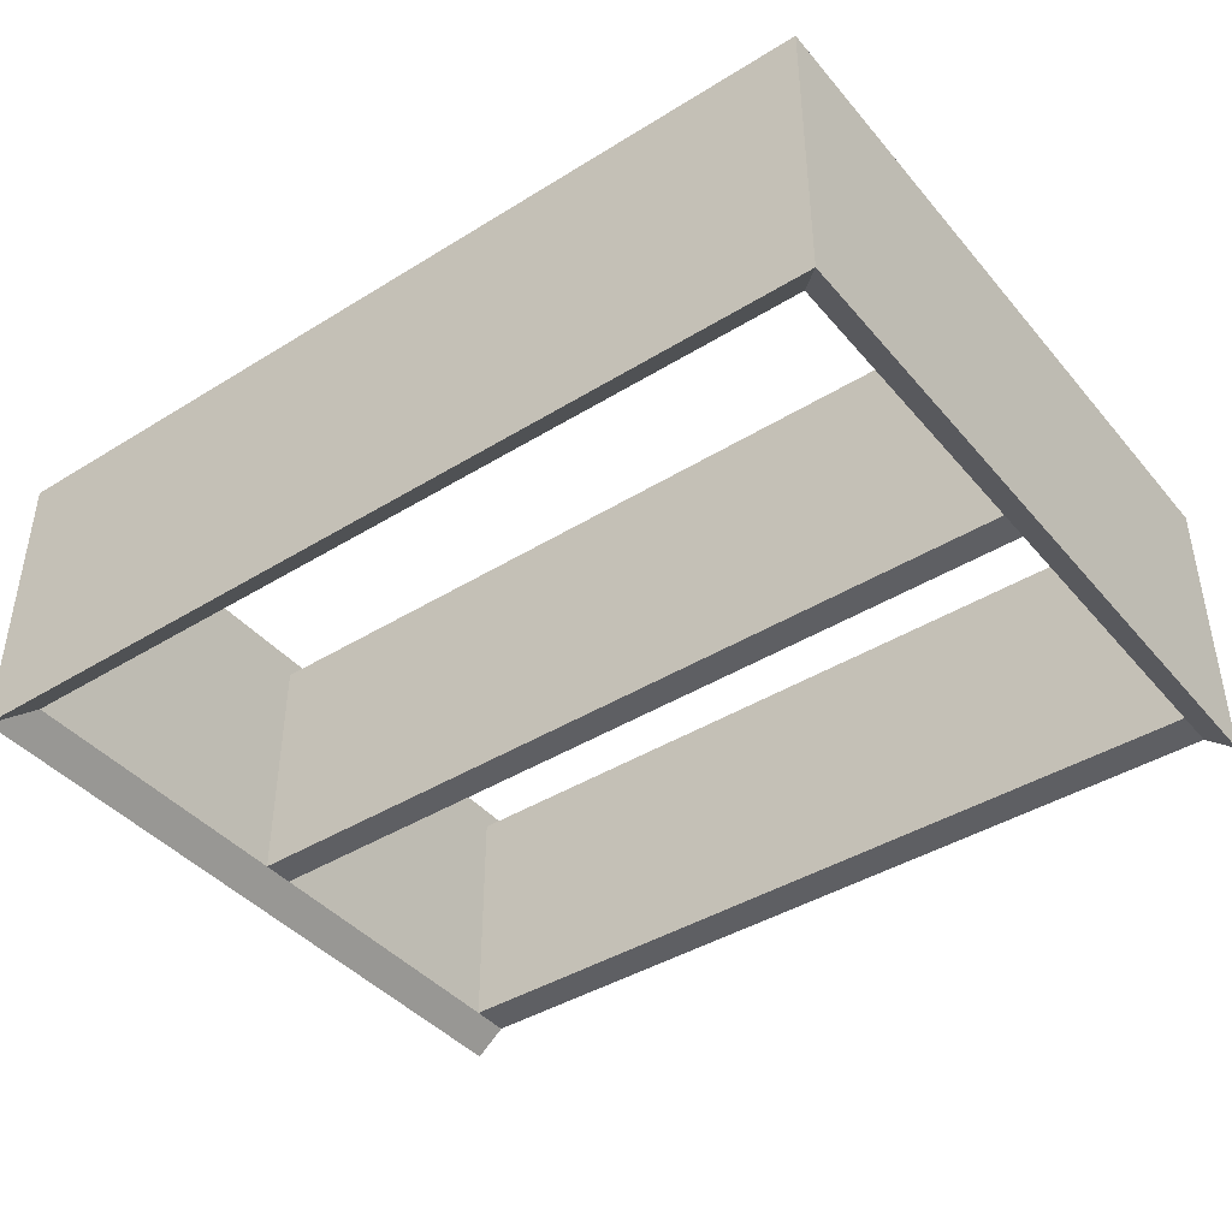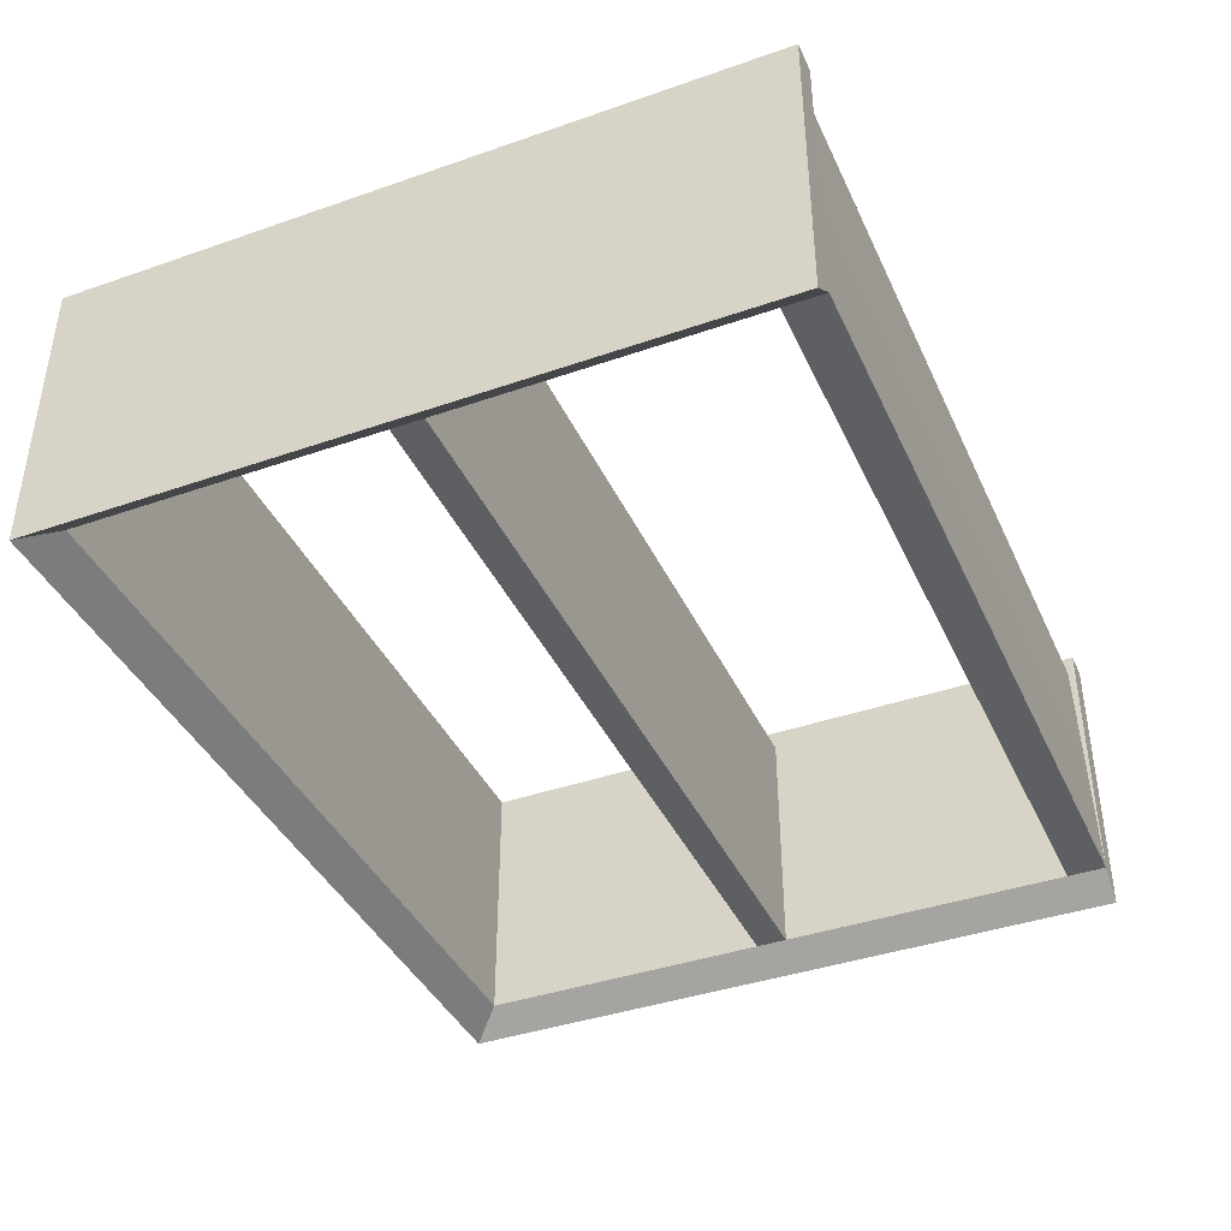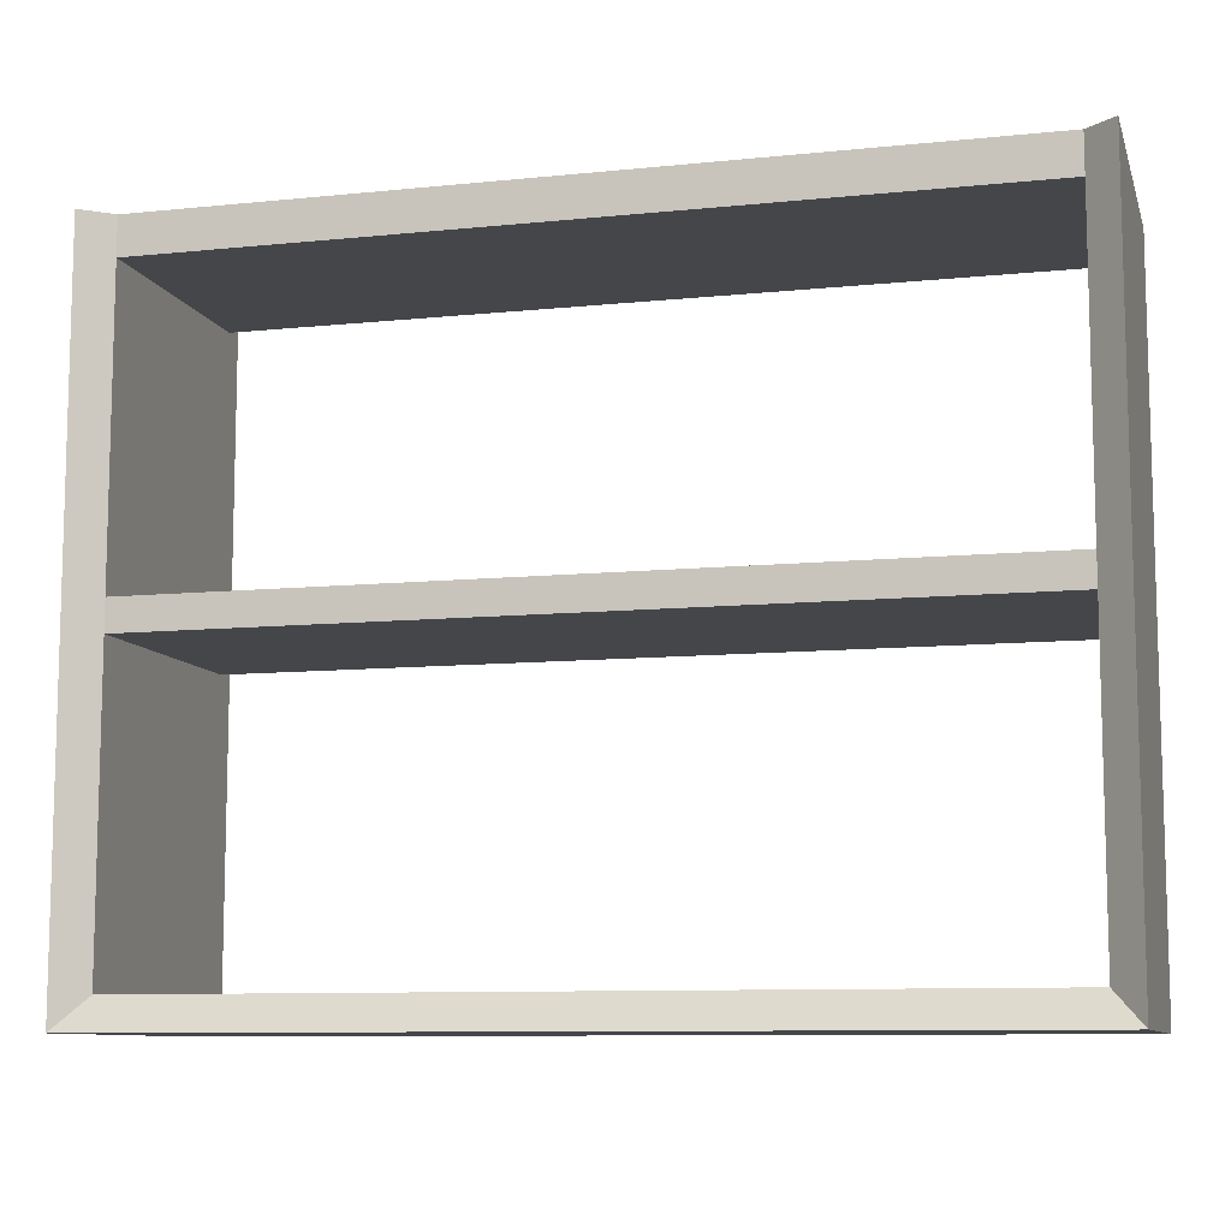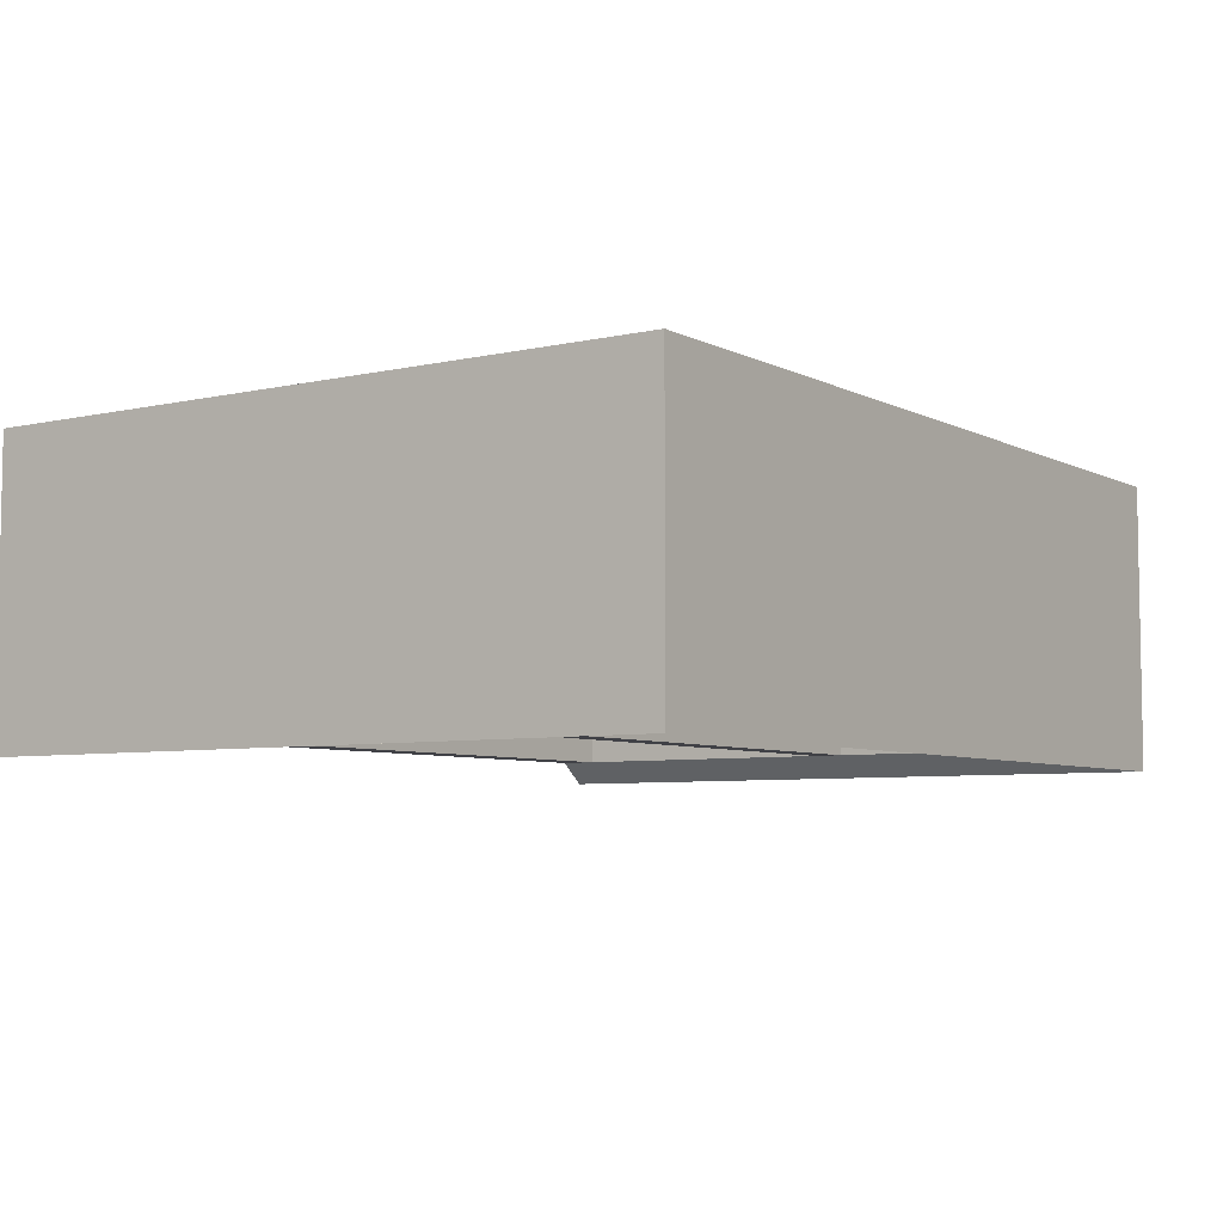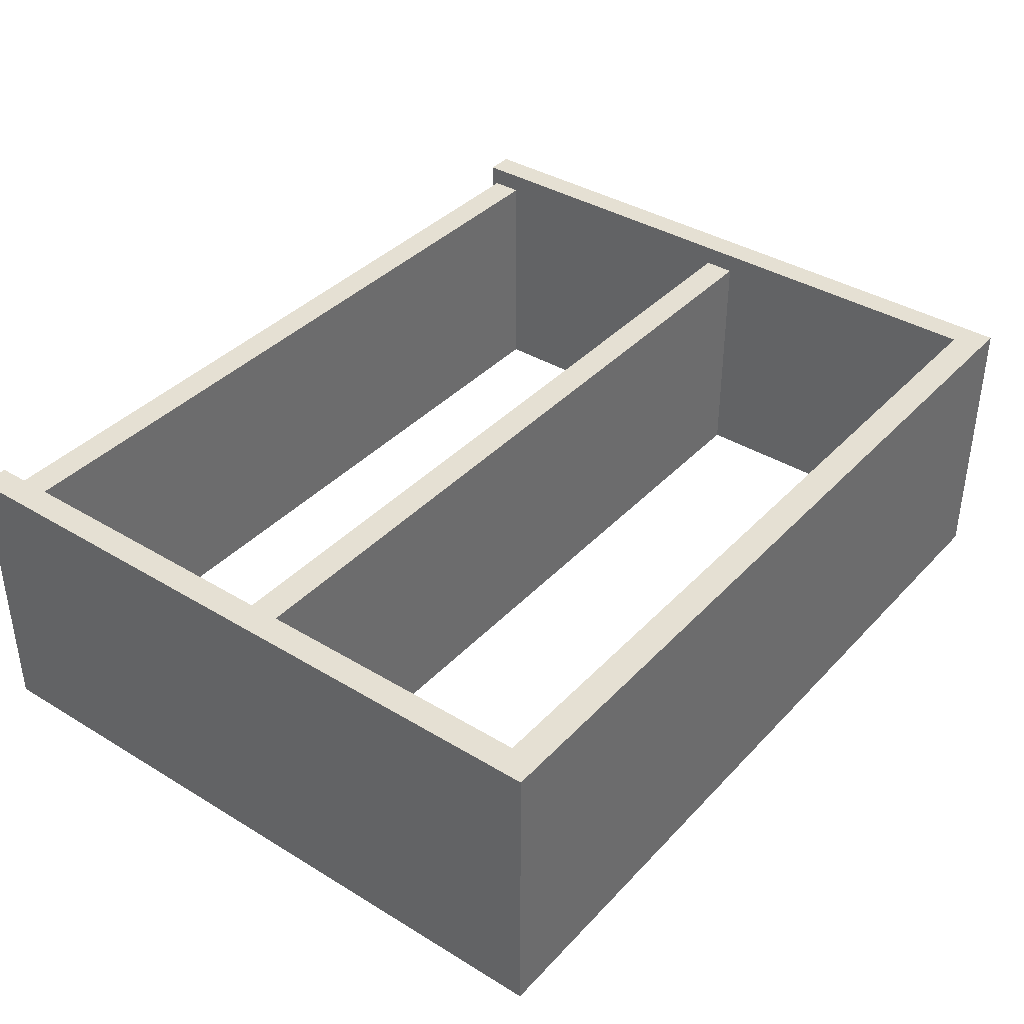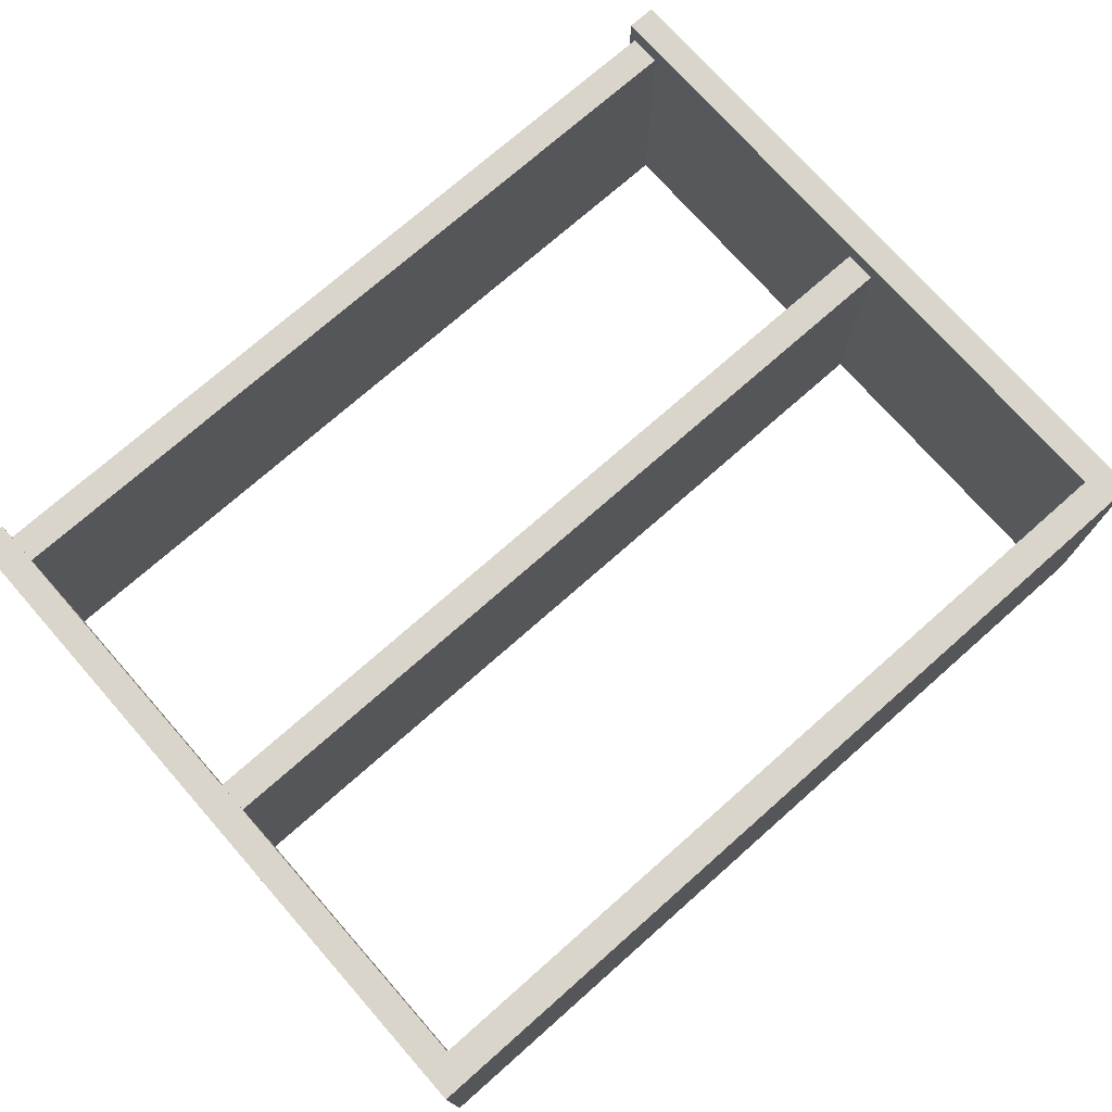
<metadata>
{"format":"obj","ext":"obj","renderer":"f3d","projection":"perspective","resolution":1024,"background":"white","views":[{"elev":-41.9,"azim":36.6,"up":"+Z"},{"elev":-40.1,"azim":113.2,"up":"+Z"},{"elev":-9.6,"azim":-165.1,"up":"+Y"},{"elev":-6.0,"azim":-55.5,"up":"+Z"},{"elev":38.2,"azim":-52.4,"up":"+Z"},{"elev":74.2,"azim":-41.4,"up":"+Z"}]}
</metadata>
<code>
g SM_Prop_Bookshelf_01
v 0.538 0.4462 0.1628
v 0.538 0.4051 0.1628
v -0.538 0.4051 0.1628
v -0.538 0.4462 0.1628
v 0.538 0.4051 0.1628
v 0.538 0.4051 -0.1584
v -0.538 0.4051 -0.1584
v -0.538 0.4051 0.1628
v -0.538 0.01817 -0.1584
v 0.538 0.01817 -0.1584
v 0.538 0.01817 0.1628
v -0.538 0.01817 0.1628
v 0.538 0.01817 0.1628
v 0.538 -0.02288 0.1628
v -0.538 -0.02288 0.1628
v -0.538 0.01817 0.1628
v 0.538 -0.02288 0.1628
v 0.538 -0.02288 -0.1584
v -0.538 -0.02288 -0.1584
v -0.538 -0.02288 0.1628
v -0.5754 -0.4557 -0.1896
v -0.5754 0.4557 -0.1896
v -0.5754 0.4557 0.1896
v -0.5754 -0.4557 0.1896
v 0.5754 0.4557 -0.1896
v 0.5754 -0.4557 -0.1896
v 0.5754 -0.4557 0.1896
v 0.5754 0.4557 0.1896
v 0.5754 -0.4557 -0.1896
v -0.5754 -0.4557 -0.1896
v -0.5754 -0.4557 0.1896
v 0.5754 -0.4557 0.1896
v 0.5754 -0.4557 0.1896
v 0.538 0.4557 0.1896
v 0.5754 0.4557 0.1896
v 0.538 -0.4146 0.1896
v -0.5754 -0.4557 0.1896
v -0.538 -0.4146 0.1896
v -0.538 0.4557 0.1896
v -0.5754 0.4557 0.1896
v -0.538 -0.4146 0.1896
v -0.538 -0.4146 -0.1584
v 0.538 -0.4146 -0.1584
v 0.538 -0.4146 0.1896
v 0.538 -0.4146 0.1896
v 0.538 -0.4146 -0.1584
v 0.538 0.4557 -0.1584
v 0.538 0.4557 0.1896
v -0.538 0.4557 0.1896
v -0.538 0.4557 -0.1584
v -0.538 -0.4146 -0.1584
v -0.538 -0.4146 0.1896
v 0.5754 0.4557 0.1896
v 0.538 0.4557 0.1896
v 0.538 0.4557 -0.1584
v 0.5754 0.4557 -0.1896
v -0.538 0.4462 0.1628
v 0.538 0.4462 0.1628
v -0.538 0.4557 -0.1584
v -0.5754 0.4557 -0.1896
v -0.538 0.4557 0.1896
v -0.5754 0.4557 0.1896
v -0.538 0.01817 -0.1584
v -0.538 -0.02288 -0.1584
v 0.538 -0.02288 -0.1584
v 0.538 0.01817 -0.1584
v -0.5754 -0.4557 -0.1896
v -0.538 -0.4146 -0.1584
v -0.538 0.4557 -0.1584
v -0.5754 0.4557 -0.1896
v 0.5754 0.4557 -0.1896
v 0.538 0.4557 -0.1584
v 0.538 -0.4146 -0.1584
v 0.5754 -0.4557 -0.1896
v 0.5754 -0.4557 -0.1896
v 0.538 -0.4146 -0.1584
v -0.538 -0.4146 -0.1584
v -0.5754 -0.4557 -0.1896
v 0.538 0.4051 -0.1584
v 0.538 0.4557 -0.1584
v -0.538 0.4557 -0.1584
v -0.538 0.4051 -0.1584
g SM_Prop_Bookshelf_01_0
f 3 2 1
f 4 3 1
f 7 6 5
f 8 7 5
f 11 10 9
f 12 11 9
f 15 14 13
f 16 15 13
f 19 18 17
f 20 19 17
f 23 22 21
f 24 23 21
f 27 26 25
f 28 27 25
f 31 30 29
f 32 31 29
f 35 34 33
f 34 36 33
f 33 36 37
f 36 38 37
f 37 38 39
f 40 37 39
f 43 42 41
f 44 43 41
f 47 46 45
f 48 47 45
f 51 50 49
f 52 51 49
f 55 54 53
f 56 55 53
f 58 55 57
f 55 59 57
f 61 59 60
f 62 61 60
f 65 64 63
f 66 65 63
f 69 68 67
f 70 69 67
f 73 72 71
f 74 73 71
f 77 76 75
f 78 77 75
f 81 80 79
f 82 81 79

</code>
